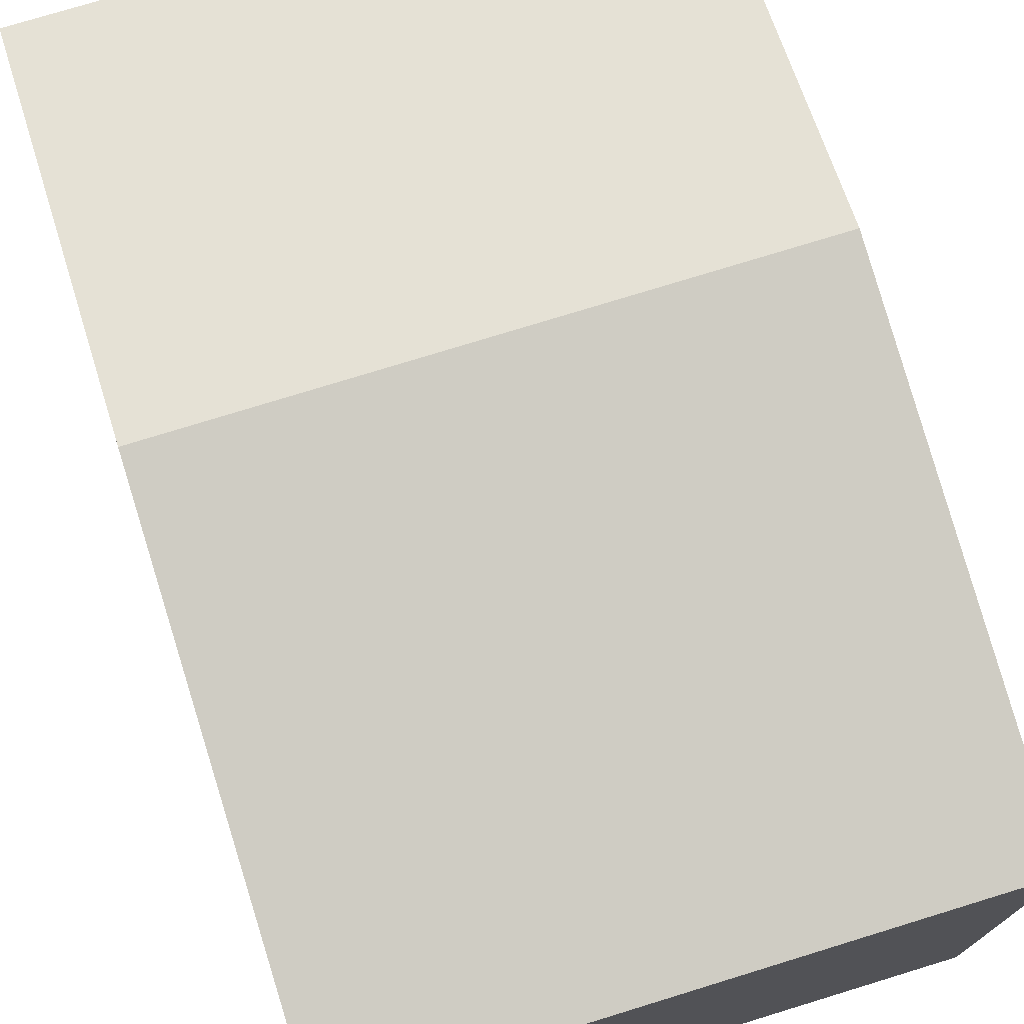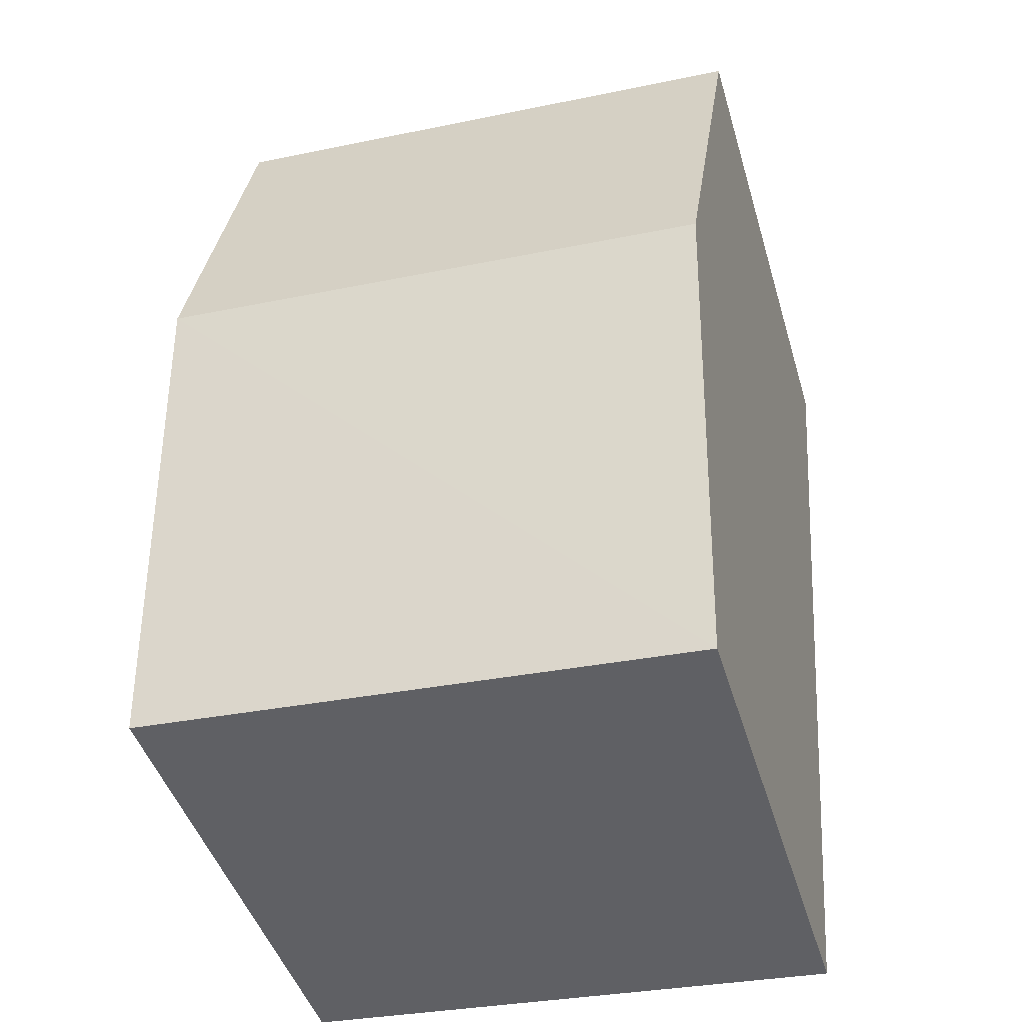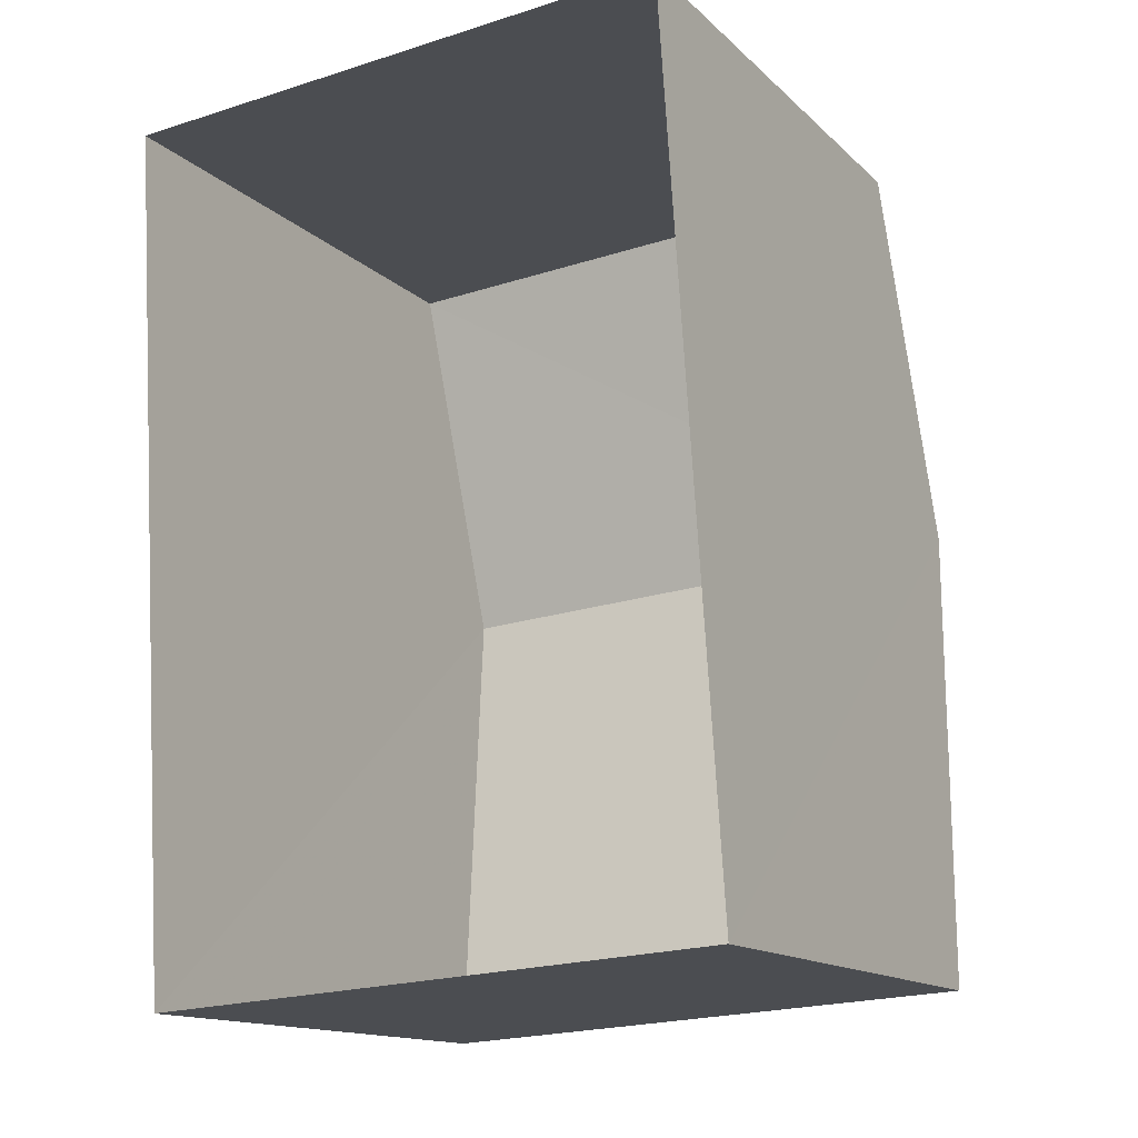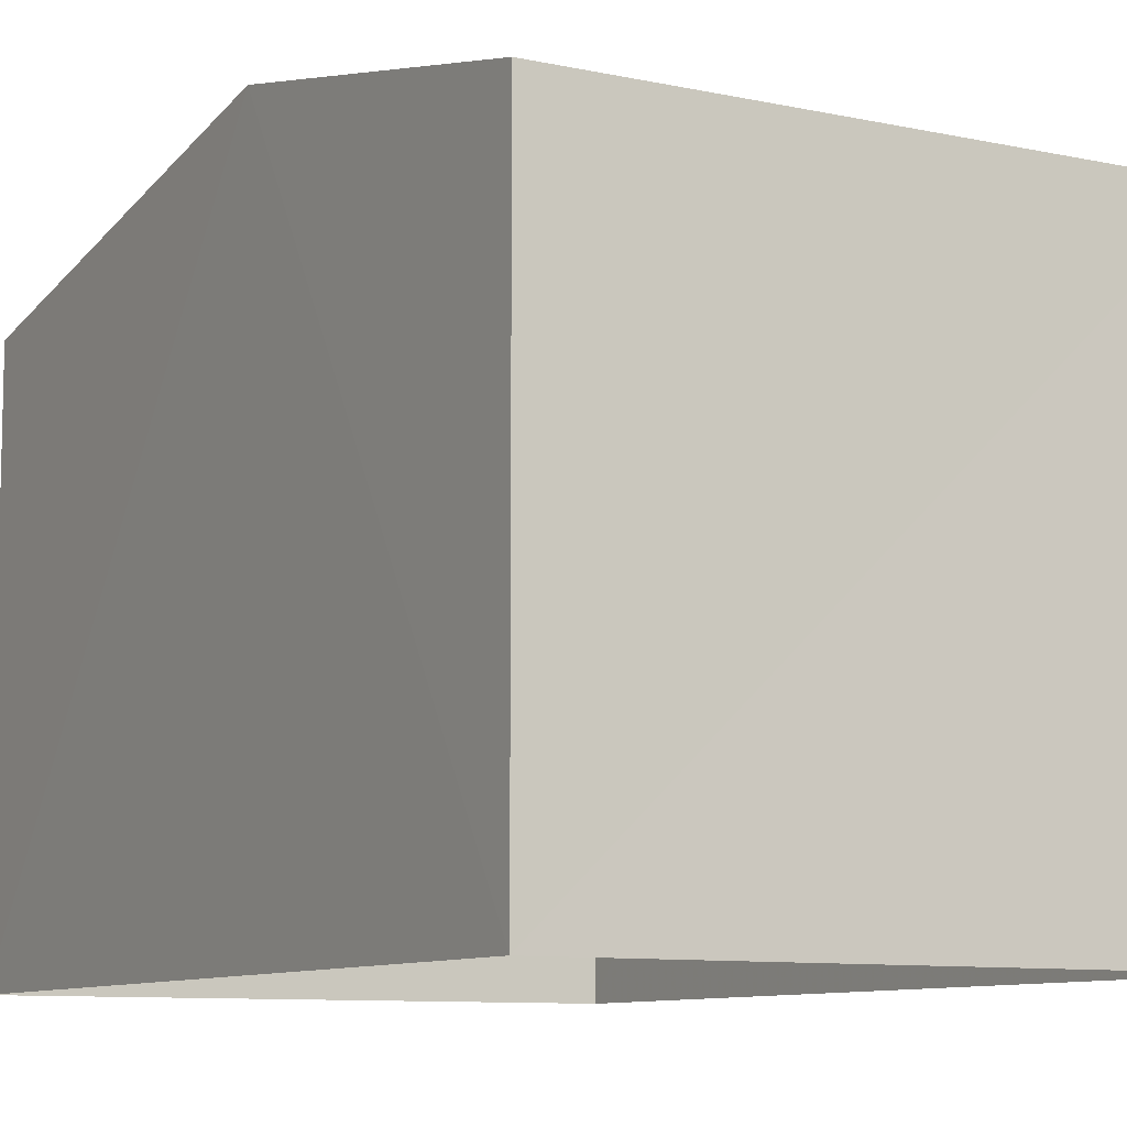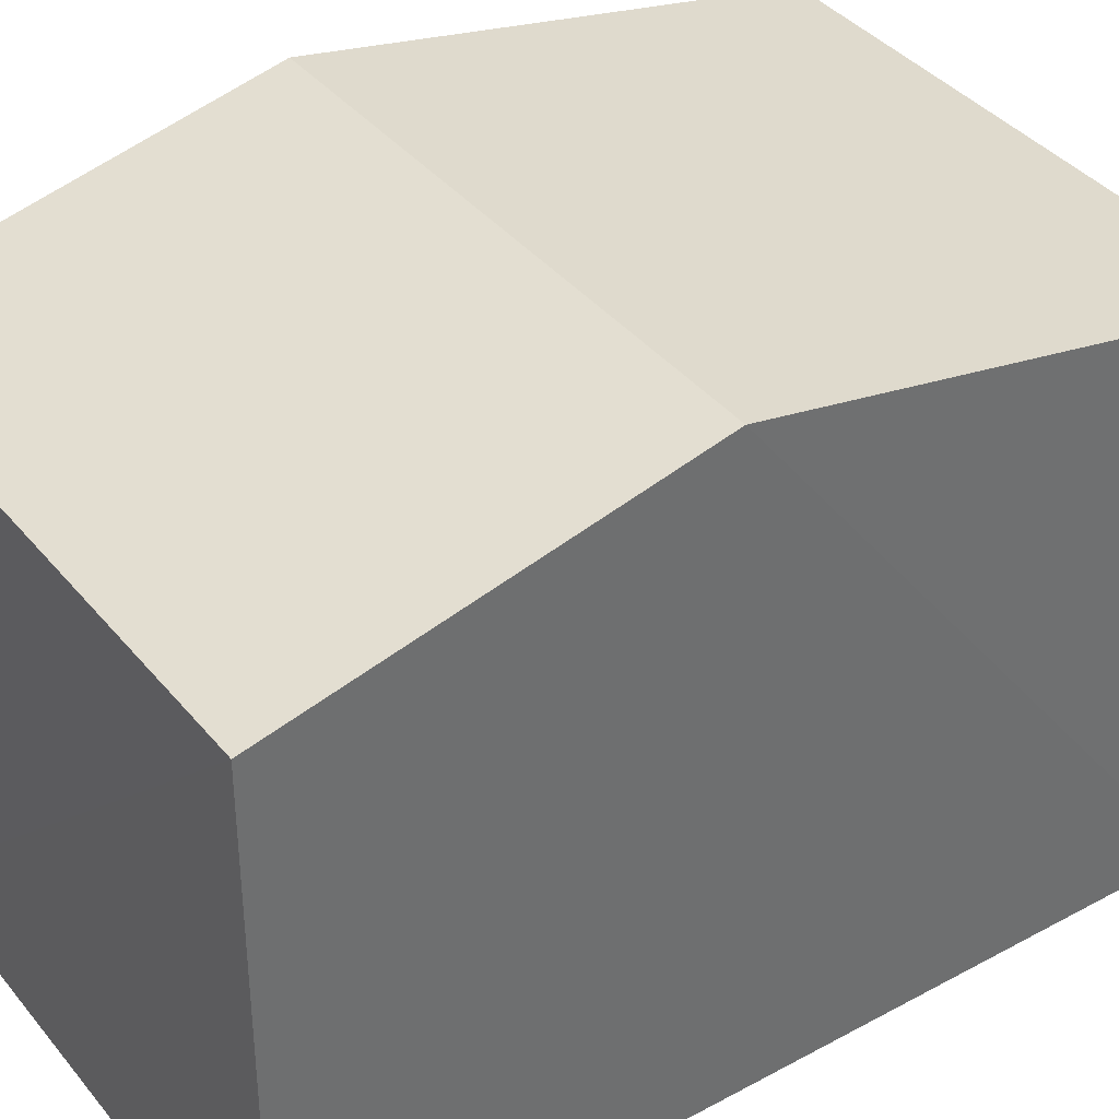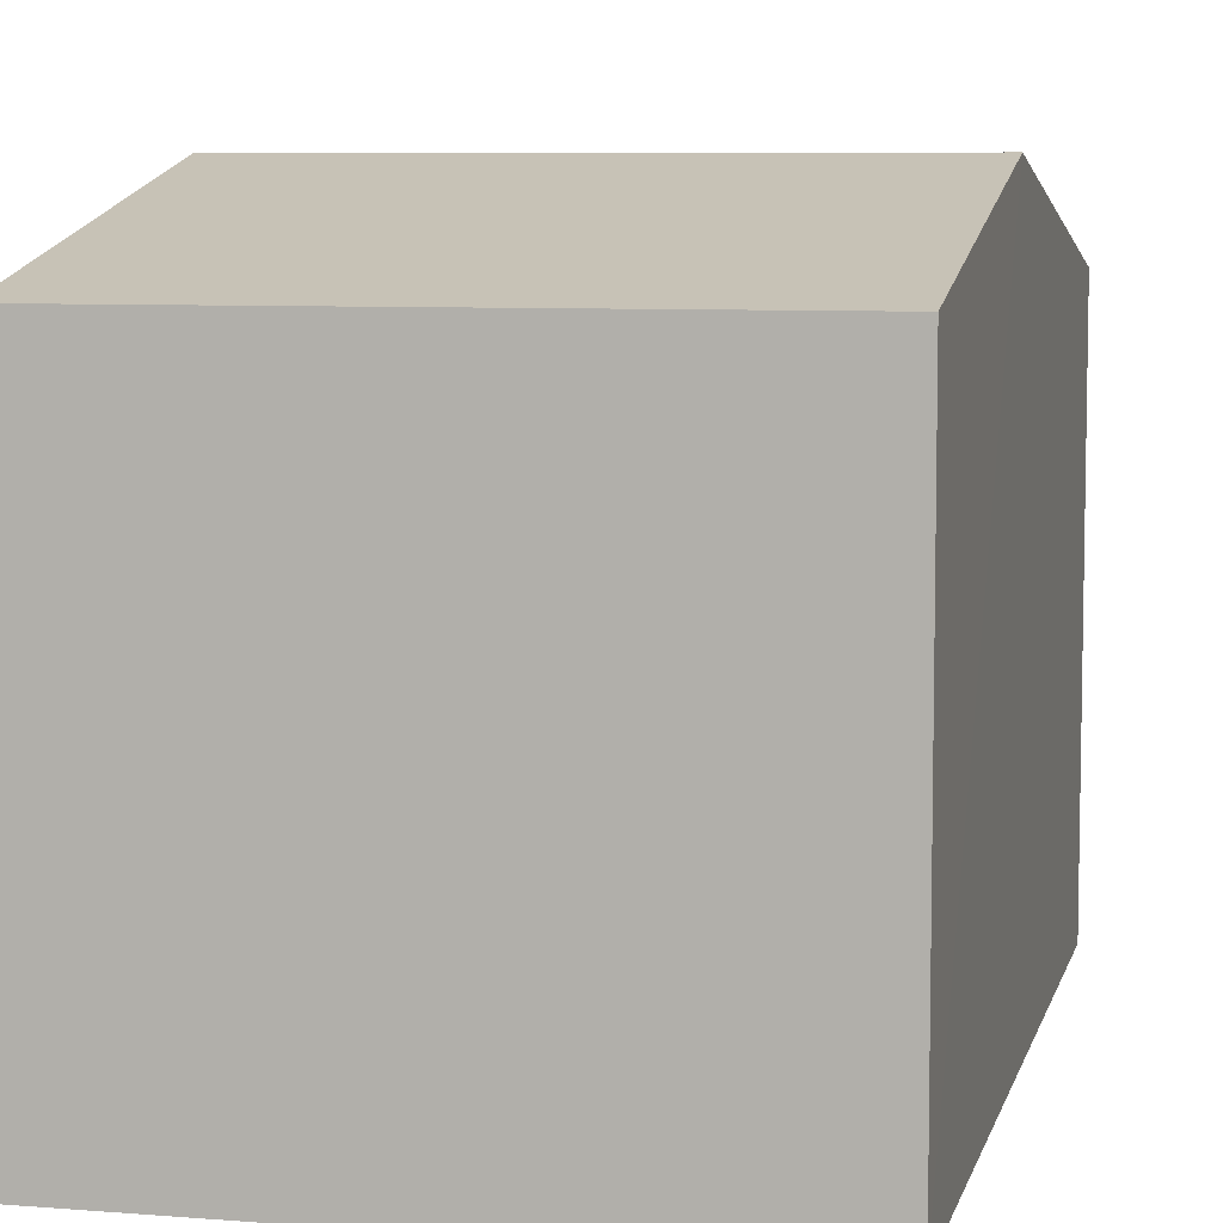
<metadata>
{"format":"obj","ext":"obj","renderer":"f3d","projection":"perspective","resolution":1024,"background":"white","views":[{"elev":75.2,"azim":-21.0,"up":"+Z"},{"elev":-44.5,"azim":16.2,"up":"+Y"},{"elev":-14.2,"azim":-151.5,"up":"+Y"},{"elev":-9.2,"azim":146.2,"up":"+Z"},{"elev":38.3,"azim":-128.3,"up":"+Z"},{"elev":7.2,"azim":-170.7,"up":"+Z"}]}
</metadata>
<code>
v -3.163e+05 4.058e+04 3.671
v -3.163e+05 4.058e+04 3.673
v -3.163e+05 4.059e+04 3.675
v -3.163e+05 4.059e+04 3.673
v -3.163e+05 4.059e+04 8.466
v -3.163e+05 4.058e+04 7.793
v -3.163e+05 4.058e+04 8.464
v -3.163e+05 4.058e+04 7.795
v -3.163e+05 4.059e+04 7.795
v -3.163e+05 4.059e+04 7.797
f 1 2 3
f 4 1 3
f 5 6 7
f 5 8 6
f 9 10 5
f 7 9 5
f 10 4 3
f 10 9 4
f 8 2 1
f 6 8 1
f 10 3 5
f 3 2 5
f 2 8 5
f 6 1 7
f 1 4 7
f 4 9 7

</code>
